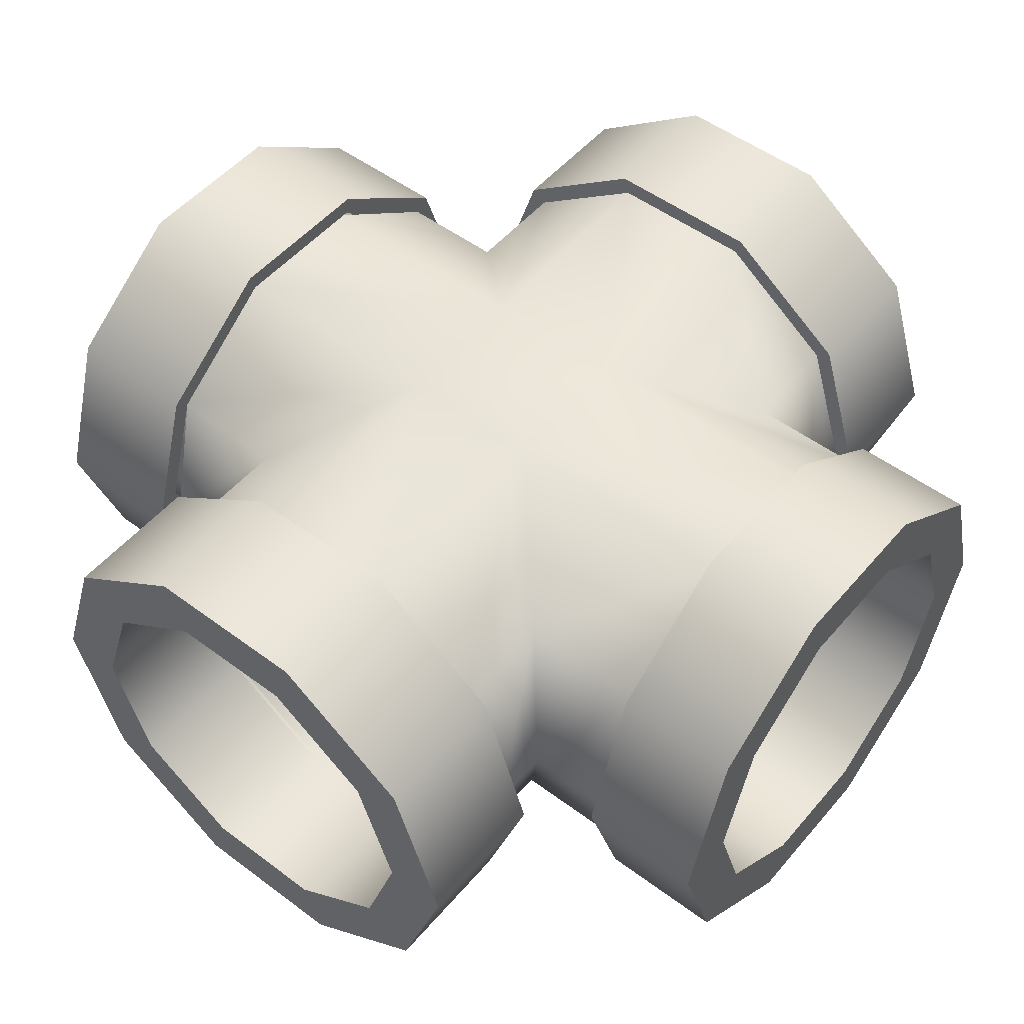
<metadata>
{"format":"obj","ext":"obj","renderer":"f3d","projection":"perspective","resolution":1024,"background":"white","views":[{"elev":51.4,"azim":-51.0,"up":"+Z"}]}
</metadata>
<code>
o model_1321
v -0.3438 0.3162 -0.1335
v -0.5 0.3162 -0.1335
v -0.5 0.2728 0
v -0.3438 0.2728 0
v -0.3438 0.4298 -0.2161
v -0.5 0.4298 -0.2161
v -0.3438 0.5702 -0.2161
v -0.5 0.5702 -0.2161
v -0.3438 0.6838 -0.1335
v -0.5 0.6838 -0.1335
v -0.3438 0.7272 0
v -0.5 0.7272 0
v -0.5 0.7272 0
v -0.3438 0.7272 0
v -0.3438 0.6838 0.1335
v -0.5 0.6838 0.1335
v -0.3438 0.5702 0.2161
v -0.5 0.5702 0.2161
v -0.3438 0.4298 0.2161
v -0.5 0.4298 0.2161
v -0.3438 0.3162 0.1335
v -0.5 0.3162 0.1335
v -0.3438 0.26 -0.1744
v -0.3438 0.2033 0
v -0.5 0.2033 0
v -0.5 0.26 -0.1744
v -0.3438 0.4083 -0.2822
v -0.5 0.4083 -0.2822
v -0.3438 0.5917 -0.2822
v -0.5 0.5917 -0.2822
v -0.3438 0.74 -0.1744
v -0.5 0.74 -0.1744
v -0.3438 0.7967 0
v -0.5 0.7967 0
v -0.3438 0.74 0.1744
v -0.3438 0.7967 0
v -0.5 0.7967 0
v -0.5 0.74 0.1744
v -0.3438 0.5917 0.2822
v -0.5 0.5917 0.2822
v -0.3438 0.4083 0.2822
v -0.5 0.4083 0.2822
v -0.3438 0.26 0.1744
v -0.5 0.26 0.1744
v -0.3438 0.2252 0
v -0.3438 0.2033 0
v -0.3438 0.26 -0.1744
v -0.3438 0.2777 -0.1615
v -0.3438 0.2777 0.1615
v -0.3438 0.26 0.1744
v -0.3438 0.4151 0.2614
v -0.3438 0.4083 0.2822
v -0.3438 0.5849 0.2614
v -0.3438 0.5917 0.2822
v -0.3438 0.7223 0.1615
v -0.3438 0.74 0.1744
v -0.3438 0.7748 0
v -0.3438 0.7967 0
v -0.3438 0.7967 0
v -0.3438 0.7748 0
v -0.3438 0.7223 -0.1615
v -0.3438 0.74 -0.1744
v -0.3438 0.5849 -0.2613
v -0.3438 0.5917 -0.2822
v -0.3438 0.4151 -0.2613
v -0.3438 0.4083 -0.2822
v -0.5 0.2033 0
v -0.5 0.2728 0
v -0.5 0.3162 -0.1335
v -0.5 0.26 -0.1744
v -0.5 0.4298 -0.2161
v -0.5 0.4083 -0.2822
v -0.5 0.5702 -0.2161
v -0.5 0.5917 -0.2822
v -0.5 0.6838 -0.1335
v -0.5 0.74 -0.1744
v -0.5 0.7272 0
v -0.5 0.7967 0
v -0.5 0.7967 0
v -0.5 0.7272 0
v -0.5 0.6838 0.1335
v -0.5 0.74 0.1744
v -0.5 0.5702 0.2161
v -0.5 0.5917 0.2822
v -0.5 0.4298 0.2161
v -0.5 0.4083 0.2822
v -0.5 0.3162 0.1335
v -0.5 0.26 0.1744
v 0.5 0.2728 0
v 0.3438 0.2728 0
v 0.3438 0.3162 0.1335
v 0.5 0.3162 0.1335
v 0.3438 0.4298 0.2161
v 0.5 0.4298 0.2161
v 0.3438 0.5702 0.2161
v 0.5 0.5702 0.2161
v 0.3438 0.6838 0.1335
v 0.5 0.6838 0.1335
v 0.3438 0.7272 0
v 0.5 0.7272 0
v 0.5 0.7272 0
v 0.3438 0.7272 0
v 0.3438 0.6838 -0.1335
v 0.5 0.6838 -0.1335
v 0.3438 0.5702 -0.2161
v 0.5 0.5702 -0.2161
v 0.3438 0.4298 -0.2161
v 0.5 0.4298 -0.2161
v 0.3438 0.3162 -0.1335
v 0.5 0.3162 -0.1335
v 0.3438 0.26 0.1744
v 0.3438 0.2033 0
v 0.5 0.2033 0
v 0.5 0.26 0.1744
v 0.5 0.4083 0.2822
v 0.3438 0.4083 0.2822
v 0.5 0.5917 0.2822
v 0.3438 0.5917 0.2822
v 0.5 0.74 0.1744
v 0.3438 0.74 0.1744
v 0.5 0.7967 0
v 0.3438 0.7967 0
v 0.3438 0.7967 0
v 0.5 0.7967 0
v 0.5 0.74 -0.1744
v 0.3438 0.74 -0.1744
v 0.5 0.5917 -0.2822
v 0.3438 0.5917 -0.2822
v 0.5 0.4083 -0.2822
v 0.3438 0.4083 -0.2822
v 0.5 0.26 -0.1744
v 0.3438 0.26 -0.1744
v 0.5 0.2033 0
v 0.5 0.2728 0
v 0.5 0.3162 0.1335
v 0.5 0.26 0.1744
v 0.5 0.4083 0.2822
v 0.5 0.4298 0.2161
v 0.5 0.5917 0.2822
v 0.5 0.5702 0.2161
v 0.5 0.74 0.1744
v 0.5 0.6838 0.1335
v 0.5 0.7967 0
v 0.5 0.7272 0
v 0.5 0.74 -0.1744
v 0.5 0.7967 0
v 0.5 0.7272 0
v 0.5 0.6838 -0.1335
v 0.5 0.5917 -0.2822
v 0.5 0.5702 -0.2161
v 0.5 0.4083 -0.2822
v 0.5 0.4298 -0.2161
v 0.5 0.26 -0.1744
v 0.5 0.3162 -0.1335
v 0.3438 0.2252 0
v 0.3438 0.2033 0
v 0.3438 0.26 0.1744
v 0.3438 0.2777 0.1615
v 0.3438 0.26 -0.1744
v 0.3438 0.2777 -0.1615
v 0.3438 0.4083 -0.2822
v 0.3438 0.4151 -0.2613
v 0.3438 0.5917 -0.2822
v 0.3438 0.5849 -0.2613
v 0.3438 0.74 -0.1744
v 0.3438 0.7223 -0.1615
v 0.3438 0.7967 0
v 0.3438 0.7748 0
v 0.3438 0.74 0.1744
v 0.3438 0.7967 0
v 0.3438 0.7748 0
v 0.3438 0.7223 0.1615
v 0.3438 0.5917 0.2822
v 0.3438 0.5849 0.2614
v 0.3438 0.4083 0.2822
v 0.3438 0.4151 0.2614
v 0.1838 0.14 -0.1335
v 0.1838 0 -0.1335
v 0.2272 0 0
v 0.2272 0.14 0
v 0.07021 0.14 -0.2161
v 0.07021 0 -0.2161
v -0.07021 0.14 -0.2161
v -0.07021 0 -0.2161
v -0.1838 0.14 -0.1335
v -0.1838 0 -0.1335
v -0.2272 0.14 0
v -0.2272 0 0
v -0.2272 0 0
v -0.2272 0.14 0
v -0.1838 0.14 0.1335
v -0.1838 0 0.1335
v -0.07021 0.14 0.2161
v -0.07021 0 0.2161
v 0.07021 0.14 0.2161
v 0.07021 0 0.2161
v 0.1838 0.14 0.1335
v 0.1838 0 0.1335
v 0.24 0.14 -0.1744
v 0.2967 0.14 0
v 0.2967 0 0
v 0.24 0 -0.1744
v 0.09168 0.14 -0.2822
v 0.09168 0 -0.2822
v -0.09168 0.14 -0.2822
v -0.09168 0 -0.2822
v -0.24 0.14 -0.1744
v -0.24 0 -0.1744
v -0.2967 0.14 0
v -0.2967 0 0
v -0.24 0.14 0.1744
v -0.2967 0.14 0
v -0.2967 0 0
v -0.24 0 0.1744
v -0.09168 0.14 0.2822
v -0.09168 0 0.2822
v 0.09168 0.14 0.2822
v 0.09168 0 0.2822
v 0.24 0.14 0.1744
v 0.24 0 0.1744
v 0.2748 0.14 0
v 0.2967 0.14 0
v 0.24 0.14 -0.1744
v 0.2223 0.14 -0.1615
v 0.2223 0.14 0.1615
v 0.24 0.14 0.1744
v 0.08492 0.14 0.2614
v 0.09168 0.14 0.2822
v -0.08492 0.14 0.2614
v -0.09168 0.14 0.2822
v -0.2223 0.14 0.1615
v -0.24 0.14 0.1744
v -0.2748 0.14 0
v -0.2967 0.14 0
v -0.2967 0.14 0
v -0.2748 0.14 0
v -0.2223 0.14 -0.1615
v -0.24 0.14 -0.1744
v -0.08492 0.14 -0.2613
v -0.09168 0.14 -0.2822
v 0.08492 0.14 -0.2613
v 0.09168 0.14 -0.2822
v 0.2967 0 0
v 0.2272 0 0
v 0.1838 0 -0.1335
v 0.24 0 -0.1744
v 0.07021 0 -0.2161
v 0.09168 0 -0.2822
v -0.07021 0 -0.2161
v -0.09168 0 -0.2822
v -0.1838 0 -0.1335
v -0.24 0 -0.1744
v -0.2272 0 0
v -0.2967 0 0
v -0.2967 0 0
v -0.2272 0 0
v -0.1838 0 0.1335
v -0.24 0 0.1744
v -0.07021 0 0.2161
v -0.09168 0 0.2822
v 0.07021 0 0.2161
v 0.09168 0 0.2822
v 0.1838 0 0.1335
v 0.24 0 0.1744
v 0.2272 1 0
v 0.2272 0.8438 0
v 0.1838 0.8438 0.1335
v 0.1838 1 0.1335
v 0.07021 0.8438 0.2161
v 0.07021 1 0.2161
v -0.07021 0.8438 0.2161
v -0.07021 1 0.2161
v -0.1838 0.8438 0.1335
v -0.1838 1 0.1335
v -0.2272 0.8438 0
v -0.2272 1 0
v -0.2272 1 0
v -0.2272 0.8438 0
v -0.1838 0.8438 -0.1335
v -0.1838 1 -0.1335
v -0.07021 0.8438 -0.2161
v -0.07021 1 -0.2161
v 0.07021 0.8438 -0.2161
v 0.07021 1 -0.2161
v 0.1838 0.8438 -0.1335
v 0.1838 1 -0.1335
v 0.24 0.8438 0.1744
v 0.2967 0.8438 0
v 0.2967 1 0
v 0.24 1 0.1744
v 0.09168 1 0.2822
v 0.09168 0.8438 0.2822
v -0.09168 1 0.2822
v -0.09168 0.8438 0.2822
v -0.24 1 0.1744
v -0.24 0.8438 0.1744
v -0.2967 1 0
v -0.2967 0.8438 0
v -0.2967 0.8438 0
v -0.2967 1 0
v -0.24 1 -0.1744
v -0.24 0.8438 -0.1744
v -0.09168 1 -0.2822
v -0.09168 0.8438 -0.2822
v 0.09168 1 -0.2822
v 0.09168 0.8438 -0.2822
v 0.24 1 -0.1744
v 0.24 0.8438 -0.1744
v 0.2967 1 0
v 0.2272 1 0
v 0.1838 1 0.1335
v 0.24 1 0.1744
v 0.09168 1 0.2822
v 0.07021 1 0.2161
v -0.09168 1 0.2822
v -0.07021 1 0.2161
v -0.24 1 0.1744
v -0.1838 1 0.1335
v -0.2967 1 0
v -0.2272 1 0
v -0.24 1 -0.1744
v -0.2967 1 0
v -0.2272 1 0
v -0.1838 1 -0.1335
v -0.09168 1 -0.2822
v -0.07021 1 -0.2161
v 0.09168 1 -0.2822
v 0.07021 1 -0.2161
v 0.24 1 -0.1744
v 0.1838 1 -0.1335
v 0.2748 0.8438 0
v 0.2967 0.8438 0
v 0.24 0.8438 0.1744
v 0.2223 0.8438 0.1615
v 0.24 0.8438 -0.1744
v 0.2223 0.8438 -0.1615
v 0.09168 0.8438 -0.2822
v 0.08492 0.8438 -0.2613
v -0.09168 0.8438 -0.2822
v -0.08492 0.8438 -0.2613
v -0.24 0.8438 -0.1744
v -0.2223 0.8438 -0.1615
v -0.2967 0.8438 0
v -0.2748 0.8438 0
v -0.24 0.8438 0.1744
v -0.2967 0.8438 0
v -0.2748 0.8438 0
v -0.2223 0.8438 0.1615
v -0.09168 0.8438 0.2822
v -0.08492 0.8438 0.2614
v 0.09168 0.8438 0.2822
v 0.08492 0.8438 0.2614
v 0.2164 0.8438 0
v 0.175 0.8438 -0.1272
v 0.175 0.7617 -0.1272
v 0.2164 0.7617 0
v 0.06686 0.14 -0.2058
v 0.175 0.14 -0.1272
v 0.175 0.2383 -0.1272
v 0.06686 0.2383 -0.2058
v 0.175 0.8438 0.1272
v 0.175 0.7617 0.1272
v -0.06686 0.14 -0.2058
v -0.06686 0.2383 -0.2058
v 0.06686 0.8438 0.2058
v 0.06686 0.7617 0.2058
v -0.175 0.14 -0.1272
v -0.175 0.2383 -0.1272
v -0.06686 0.8438 0.2058
v -0.06686 0.7617 0.2058
v -0.2164 0.14 0
v -0.2164 0.2383 0
v -0.175 0.8438 0.1272
v -0.175 0.7617 0.1272
v -0.175 0.14 0.1272
v -0.2164 0.14 0
v -0.2164 0.2383 0
v -0.175 0.2383 0.1272
v -0.08492 0.14 0.2614
v -0.08087 0.4191 0.2614
v -0.2223 0.2883 0.1615
v -0.2223 0.14 0.1615
v 0.08492 0.14 0.2614
v 0.08087 0.4191 0.2614
v 0.2223 0.14 0.1615
v 0.2223 0.2728 0.1615
v 0.2223 0.8438 0.1615
v 0.2223 0.7223 0.1615
v 0.2617 0.7748 0
v 0.2617 0.8438 0
v 0.2117 0.14 -0.1538
v 0.2117 0.2728 -0.1538
v 0.2748 0.2252 0
v 0.2748 0.14 0
v 0.08087 0.14 -0.2636
v 0.08087 0.4191 -0.2636
v -0.08492 0.14 -0.2613
v -0.08087 0.4191 -0.2636
v -0.2223 0.14 -0.1615
v -0.2223 0.2883 -0.1615
v -0.2748 0.14 0
v -0.2748 0.2383 0
v -0.2748 0.2383 0
v -0.2748 0.14 0
v -0.2617 0.8438 0
v -0.2617 0.7617 0
v -0.2223 0.7117 0.1538
v -0.2223 0.8438 0.1615
v -0.2223 0.8438 -0.1615
v -0.2223 0.7117 -0.1685
v -0.2617 0.7617 0
v -0.2617 0.8438 0
v 0.2223 0.8438 -0.1615
v 0.2223 0.7223 -0.1538
v 0.08087 0.5809 -0.2636
v 0.08087 0.8438 -0.2636
v -0.08087 0.5809 -0.2636
v -0.08087 0.8438 -0.2613
v -0.08087 0.5809 0.2614
v -0.08087 0.8438 0.2614
v 0.08087 0.5809 0.2614
v 0.08087 0.8438 0.2614
v -0.2164 0.8438 0
v -0.2164 0.7617 0
v -0.06686 0.14 0.2058
v -0.06686 0.2383 0.2058
v -0.175 0.8438 -0.1272
v -0.2164 0.8438 0
v -0.2164 0.7617 0
v -0.175 0.7617 -0.1272
v 0.06686 0.14 0.2058
v 0.06686 0.2383 0.2058
v -0.06686 0.8438 -0.2058
v -0.06686 0.7617 -0.2058
v 0.175 0.14 0.1272
v 0.175 0.2383 0.1272
v 0.06686 0.8438 -0.2058
v 0.06686 0.7617 -0.2058
v 0.2164 0.14 0
v 0.2164 0.2383 0
v 0.175 0.675 -0.1272
v 0.2164 0.7164 0
v 0.175 0.675 0.1272
v 0.06686 0.5669 0.2058
v -0.06686 0.5669 0.2058
v -0.175 0.675 0.1272
v 0 0.5 0.2058
v 0.06686 0.4331 0.2058
v -0.06686 0.4331 0.2058
v 0 0.5 0.2058
v 0 0.5 0.2489
v 0 0.5 -0.2636
v 0 0.5 -0.2058
v 0.06686 0.5669 -0.2058
v -0.06686 0.5669 -0.2058
v 0.2164 0.2836 0
v 0.175 0.325 -0.1272
v 0.175 0.325 0.1272
v -0.2164 0.7164 0
v -0.2164 0.7164 0
v -0.175 0.675 -0.1272
v 0.06686 0.4331 -0.2058
v -0.06686 0.4331 -0.2058
v 0 0.5 -0.2058
v -0.175 0.325 -0.1272
v -0.2164 0.2836 0
v -0.2164 0.2836 0
v -0.175 0.325 0.1272
v 0.3438 0.2836 0
v 0.3438 0.325 -0.1272
v 0.2617 0.325 -0.1272
v 0.2617 0.2836 0
v -0.3438 0.4331 -0.2058
v -0.3438 0.325 -0.1272
v -0.2617 0.325 -0.1272
v -0.2617 0.4331 -0.2058
v 0.3438 0.325 0.1272
v 0.2617 0.325 0.1272
v -0.3438 0.5669 -0.2058
v -0.2617 0.5669 -0.2058
v 0.3438 0.4331 0.2058
v 0.2617 0.4331 0.2058
v -0.3438 0.675 -0.1272
v -0.2617 0.675 -0.1272
v 0.3438 0.5669 0.2058
v 0.2617 0.5669 0.2058
v -0.3438 0.7164 0
v -0.2617 0.7164 0
v 0.3438 0.675 0.1272
v 0.2617 0.675 0.1272
v -0.3438 0.675 0.1272
v -0.3438 0.7164 0
v -0.2617 0.7164 0
v -0.2617 0.675 0.1272
v -0.3438 0.5809 0.2489
v -0.08087 0.5809 0.2614
v -0.2223 0.7117 0.1538
v -0.3438 0.7117 0.1538
v -0.3438 0.4191 0.2489
v -0.08087 0.4191 0.2614
v -0.3438 0.2883 0.1538
v -0.2223 0.2883 0.1615
v 0.3438 0.2777 0.1615
v 0.2223 0.2728 0.1615
v 0.2748 0.2252 0
v 0.3438 0.2252 0
v -0.3438 0.2883 -0.1538
v -0.2223 0.2883 -0.1615
v -0.2748 0.2383 0
v -0.3438 0.2383 0
v -0.3438 0.4191 -0.2489
v -0.08087 0.4191 -0.2636
v -0.3438 0.5809 -0.2489
v -0.08087 0.5809 -0.2636
v -0.3438 0.7117 -0.1538
v -0.2223 0.7117 -0.1685
v -0.3438 0.7617 0
v -0.2617 0.7617 0
v -0.2617 0.7617 0
v -0.3438 0.7617 0
v 0.3438 0.7748 0
v 0.2617 0.7748 0
v 0.2223 0.7223 0.1615
v 0.3438 0.7223 0.1615
v 0.3438 0.7223 -0.1615
v 0.2223 0.7223 -0.1538
v 0.2617 0.7748 0
v 0.3438 0.7748 0
v 0.3438 0.2777 -0.1615
v 0.2117 0.2728 -0.1538
v 0.08087 0.4191 -0.2636
v 0.3438 0.4151 -0.2613
v 0.08087 0.5809 -0.2636
v 0.3438 0.5849 -0.2613
v 0.08087 0.5809 0.2614
v 0.3438 0.5849 0.2614
v 0.08087 0.4191 0.2614
v 0.3438 0.4151 0.2614
v 0.3438 0.7164 0
v 0.2617 0.7164 0
v -0.3438 0.5669 0.2058
v -0.2617 0.5669 0.2058
v 0.3438 0.675 -0.1272
v 0.3438 0.7164 0
v 0.2617 0.7164 0
v 0.2617 0.675 -0.1272
v -0.3438 0.4331 0.2058
v -0.2617 0.4331 0.2058
v 0.3438 0.5669 -0.2058
v 0.2617 0.5669 -0.2058
v -0.3438 0.325 0.1272
v -0.2617 0.325 0.1272
v 0.3438 0.4331 -0.2058
v 0.2617 0.4331 -0.2058
v -0.3438 0.2836 0
v -0.2617 0.2836 0
v 0.175 0.325 -0.1272
v 0.2164 0.2836 0
v 0.175 0.325 0.1272
v 0.06686 0.4331 0.2058
v 0.06686 0.5669 0.2058
v 0.175 0.675 0.1272
v -0.06686 0.5669 0.2058
v -0.06686 0.4331 0.2058
v 0.06686 0.4331 -0.2058
v 0.06686 0.5669 -0.2058
v -0.2164 0.2836 0
v -0.175 0.325 -0.1272
v -0.175 0.325 0.1272
v 0.2164 0.7164 0
v 0.2164 0.7164 0
v 0.175 0.675 -0.1272
v -0.06686 0.4331 -0.2058
v -0.06686 0.5669 -0.2058
v -0.175 0.675 -0.1272
v -0.2164 0.7164 0
v -0.2164 0.7164 0
v -0.175 0.675 0.1272
g surface_000
f 79 80 81
f 79 81 82
f 82 81 83
f 82 83 84
f 84 83 85
f 84 85 86
f 86 85 87
f 86 87 88
f 88 87 68
f 88 68 67
f 67 68 69
f 67 69 70
f 70 69 71
f 70 71 72
f 72 71 73
f 72 73 74
f 74 73 75
f 74 75 76
f 76 75 77
f 76 77 78
f 59 60 61
f 59 61 62
f 62 61 63
f 62 63 64
f 64 63 65
f 64 65 66
f 66 65 48
f 66 48 47
f 45 47 48
f 45 46 47
f 46 45 49
f 46 49 50
f 50 49 51
f 50 51 52
f 52 51 53
f 52 53 54
f 54 53 55
f 54 55 56
f 56 55 57
f 56 57 58
f 35 36 37
f 35 37 38
f 39 35 38
f 39 38 40
f 41 39 40
f 41 40 42
f 43 41 42
f 43 42 44
f 24 43 44
f 24 44 25
f 23 24 25
f 23 25 26
f 27 23 26
f 27 26 28
f 29 27 28
f 29 28 30
f 31 29 30
f 31 30 32
f 33 31 32
f 33 32 34
f 13 14 15
f 13 15 16
f 16 15 17
f 16 17 18
f 18 17 19
f 18 19 20
f 20 19 21
f 20 21 22
f 22 21 4
f 22 4 3
f 1 3 4
f 1 2 3
f 2 1 5
f 2 5 6
f 6 5 7
f 6 7 8
f 8 7 9
f 8 9 10
f 10 9 11
f 10 11 12
f 169 170 171
f 169 171 172
f 173 169 172
f 173 172 174
f 175 173 174
f 175 174 176
f 157 175 176
f 157 176 158
f 155 157 158
f 155 156 157
f 159 156 155
f 159 155 160
f 161 159 160
f 161 160 162
f 163 161 162
f 163 162 164
f 165 163 164
f 165 164 166
f 167 165 166
f 167 166 168
f 145 146 147
f 145 147 148
f 149 145 148
f 149 148 150
f 151 149 150
f 151 150 152
f 153 151 152
f 153 152 154
f 133 153 154
f 133 154 134
f 133 134 135
f 133 135 136
f 137 136 135
f 137 135 138
f 139 137 138
f 139 138 140
f 141 139 140
f 141 140 142
f 143 141 142
f 143 142 144
f 123 124 125
f 123 125 126
f 126 125 127
f 126 127 128
f 128 127 129
f 128 129 130
f 130 129 131
f 130 131 132
f 132 131 113
f 132 113 112
f 111 112 113
f 111 113 114
f 111 114 115
f 111 115 116
f 116 115 117
f 116 117 118
f 118 117 119
f 118 119 120
f 120 119 121
f 120 121 122
f 101 102 103
f 101 103 104
f 104 103 105
f 104 105 106
f 106 105 107
f 106 107 108
f 108 107 109
f 108 109 110
f 110 109 90
f 110 90 89
f 89 90 91
f 89 91 92
f 92 91 93
f 92 93 94
f 94 93 95
f 94 95 96
f 96 95 97
f 96 97 98
f 98 97 99
f 98 99 100
f 255 256 257
f 255 257 258
f 258 257 259
f 258 259 260
f 260 259 261
f 260 261 262
f 262 261 263
f 262 263 264
f 264 263 244
f 264 244 243
f 243 244 245
f 243 245 246
f 246 245 247
f 246 247 248
f 248 247 249
f 248 249 250
f 250 249 251
f 250 251 252
f 252 251 253
f 252 253 254
f 235 236 237
f 235 237 238
f 238 237 239
f 238 239 240
f 240 239 241
f 240 241 242
f 242 241 224
f 242 224 223
f 221 223 224
f 221 222 223
f 222 221 225
f 222 225 226
f 226 225 227
f 226 227 228
f 228 227 229
f 228 229 230
f 230 229 231
f 230 231 232
f 232 231 233
f 232 233 234
f 211 212 213
f 211 213 214
f 215 211 214
f 215 214 216
f 217 215 216
f 217 216 218
f 219 217 218
f 219 218 220
f 200 219 220
f 200 220 201
f 199 200 201
f 199 201 202
f 203 199 202
f 203 202 204
f 205 203 204
f 205 204 206
f 207 205 206
f 207 206 208
f 209 207 208
f 209 208 210
f 189 190 191
f 189 191 192
f 192 191 193
f 192 193 194
f 194 193 195
f 194 195 196
f 196 195 197
f 196 197 198
f 198 197 180
f 198 180 179
f 177 179 180
f 177 178 179
f 178 177 181
f 178 181 182
f 182 181 183
f 182 183 184
f 184 183 185
f 184 185 186
f 186 185 187
f 186 187 188
f 345 346 347
f 345 347 348
f 349 345 348
f 349 348 350
f 351 349 350
f 351 350 352
f 333 351 352
f 333 352 334
f 331 333 334
f 331 332 333
f 335 332 331
f 335 331 336
f 337 335 336
f 337 336 338
f 339 337 338
f 339 338 340
f 341 339 340
f 341 340 342
f 343 341 342
f 343 342 344
f 321 322 323
f 321 323 324
f 325 321 324
f 325 324 326
f 327 325 326
f 327 326 328
f 329 327 328
f 329 328 330
f 309 329 330
f 309 330 310
f 309 310 311
f 309 311 312
f 313 312 311
f 313 311 314
f 315 313 314
f 315 314 316
f 317 315 316
f 317 316 318
f 319 317 318
f 319 318 320
f 299 300 301
f 299 301 302
f 302 301 303
f 302 303 304
f 304 303 305
f 304 305 306
f 306 305 307
f 306 307 308
f 308 307 289
f 308 289 288
f 287 288 289
f 287 289 290
f 287 290 291
f 287 291 292
f 292 291 293
f 292 293 294
f 294 293 295
f 294 295 296
f 296 295 297
f 296 297 298
f 277 278 279
f 277 279 280
f 280 279 281
f 280 281 282
f 282 281 283
f 282 283 284
f 284 283 285
f 284 285 286
f 286 285 266
f 286 266 265
f 265 266 267
f 265 267 268
f 268 267 269
f 268 269 270
f 270 269 271
f 270 271 272
f 272 271 273
f 272 273 274
f 274 273 275
f 274 275 276
f 488 575 576
f 488 484 575
f 484 574 575
f 484 480 574
f 480 453 574
f 480 573 453
f 480 476 573
f 476 568 573
f 487 484 488
f 487 483 484
f 483 480 484
f 483 479 480
f 479 476 480
f 479 473 476
f 473 475 476
f 476 475 568
f 475 567 568
f 475 556 567
f 556 569 567
f 556 552 569
f 552 564 569
f 473 474 475
f 474 556 475
f 474 555 556
f 555 552 556
f 555 551 552
f 551 548 552
f 552 548 564
f 548 447 564
f 548 563 447
f 548 542 563
f 542 578 563
f 542 494 578
f 494 577 578
f 551 547 548
f 547 542 548
f 547 541 542
f 541 494 542
f 541 491 494
f 491 493 494
f 494 493 577
f 491 492 493
f 540 562 570
f 540 490 562
f 490 561 562
f 490 486 561
f 486 560 561
f 447 561 560
f 539 490 540
f 539 489 490
f 489 486 490
f 489 485 486
f 485 482 486
f 486 482 560
f 482 559 560
f 482 478 559
f 478 558 559
f 478 472 558
f 472 557 558
f 485 481 482
f 481 478 482
f 481 477 478
f 477 472 478
f 477 469 472
f 469 471 472
f 472 471 557
f 471 565 557
f 471 554 565
f 554 566 565
f 453 565 566
f 469 470 471
f 470 554 471
f 470 553 554
f 553 550 554
f 554 550 566
f 550 572 566
f 550 546 572
f 546 571 572
f 546 545 571
f 543 545 546
f 543 544 545
f 553 549 550
f 549 546 550
f 549 543 546
f 451 496 500
f 499 500 496
f 501 500 499
f 501 502 500
f 510 502 501
f 510 509 502
f 507 509 510
f 507 508 509
f 499 496 495
f 495 496 497
f 495 497 498
f 498 497 519
f 498 519 520
f 511 508 507
f 511 512 508
f 513 512 511
f 513 514 512
f 452 512 514
f 515 514 513
f 515 516 514
f 517 516 515
f 517 518 516
f 452 533 531
f 532 531 533
f 529 531 532
f 529 530 531
f 506 530 529
f 506 505 530
f 503 505 506
f 503 504 505
f 532 533 534
f 534 533 526
f 534 526 525
f 525 526 527
f 525 527 528
f 538 504 503
f 538 537 504
f 536 537 538
f 536 535 537
f 451 537 535
f 524 535 536
f 524 523 535
f 521 523 524
f 521 522 523
f 372 465 466
f 372 368 465
f 368 463 465
f 368 364 463
f 364 462 463
f 463 462 464
f 371 368 372
f 371 367 368
f 367 364 368
f 367 363 364
f 363 360 364
f 364 360 462
f 360 457 462
f 360 359 457
f 359 456 457
f 359 440 456
f 440 458 456
f 363 357 360
f 357 359 360
f 357 358 359
f 358 440 359
f 358 439 440
f 439 436 440
f 440 436 458
f 436 448 458
f 436 432 448
f 432 449 448
f 448 449 450
f 439 435 436
f 435 432 436
f 435 431 432
f 431 426 432
f 432 426 449
f 426 468 449
f 426 378 468
f 378 467 468
f 378 377 467
f 375 377 378
f 375 376 377
f 431 425 426
f 425 378 426
f 425 375 378
f 424 446 459
f 424 374 446
f 374 445 446
f 374 370 445
f 370 444 445
f 447 445 444
f 423 374 424
f 423 373 374
f 373 370 374
f 373 369 370
f 369 366 370
f 370 366 444
f 366 443 444
f 366 362 443
f 362 442 443
f 362 356 442
f 356 441 442
f 369 365 366
f 365 362 366
f 365 361 362
f 361 356 362
f 361 353 356
f 353 355 356
f 356 355 441
f 355 454 441
f 355 438 454
f 438 455 454
f 453 454 455
f 353 354 355
f 354 438 355
f 354 437 438
f 437 434 438
f 438 434 455
f 434 461 455
f 434 430 461
f 430 460 461
f 430 429 460
f 427 429 430
f 427 428 429
f 437 433 434
f 433 430 434
f 433 427 430
f 451 380 384
f 383 384 380
f 385 384 383
f 385 386 384
f 394 386 385
f 394 393 386
f 391 393 394
f 391 392 393
f 383 380 379
f 379 380 381
f 379 381 382
f 382 381 403
f 382 403 404
f 395 392 391
f 395 396 392
f 397 396 395
f 397 398 396
f 452 396 398
f 399 398 397
f 399 400 398
f 401 400 399
f 401 402 400
f 452 417 415
f 416 415 417
f 413 415 416
f 413 414 415
f 390 414 413
f 390 389 414
f 387 389 390
f 387 388 389
f 416 417 418
f 418 417 410
f 418 410 409
f 409 410 411
f 409 411 412
f 422 388 387
f 422 421 388
f 420 421 422
f 420 419 421
f 451 421 419
f 408 419 420
f 408 407 419
f 405 407 408
f 405 406 407

</code>
